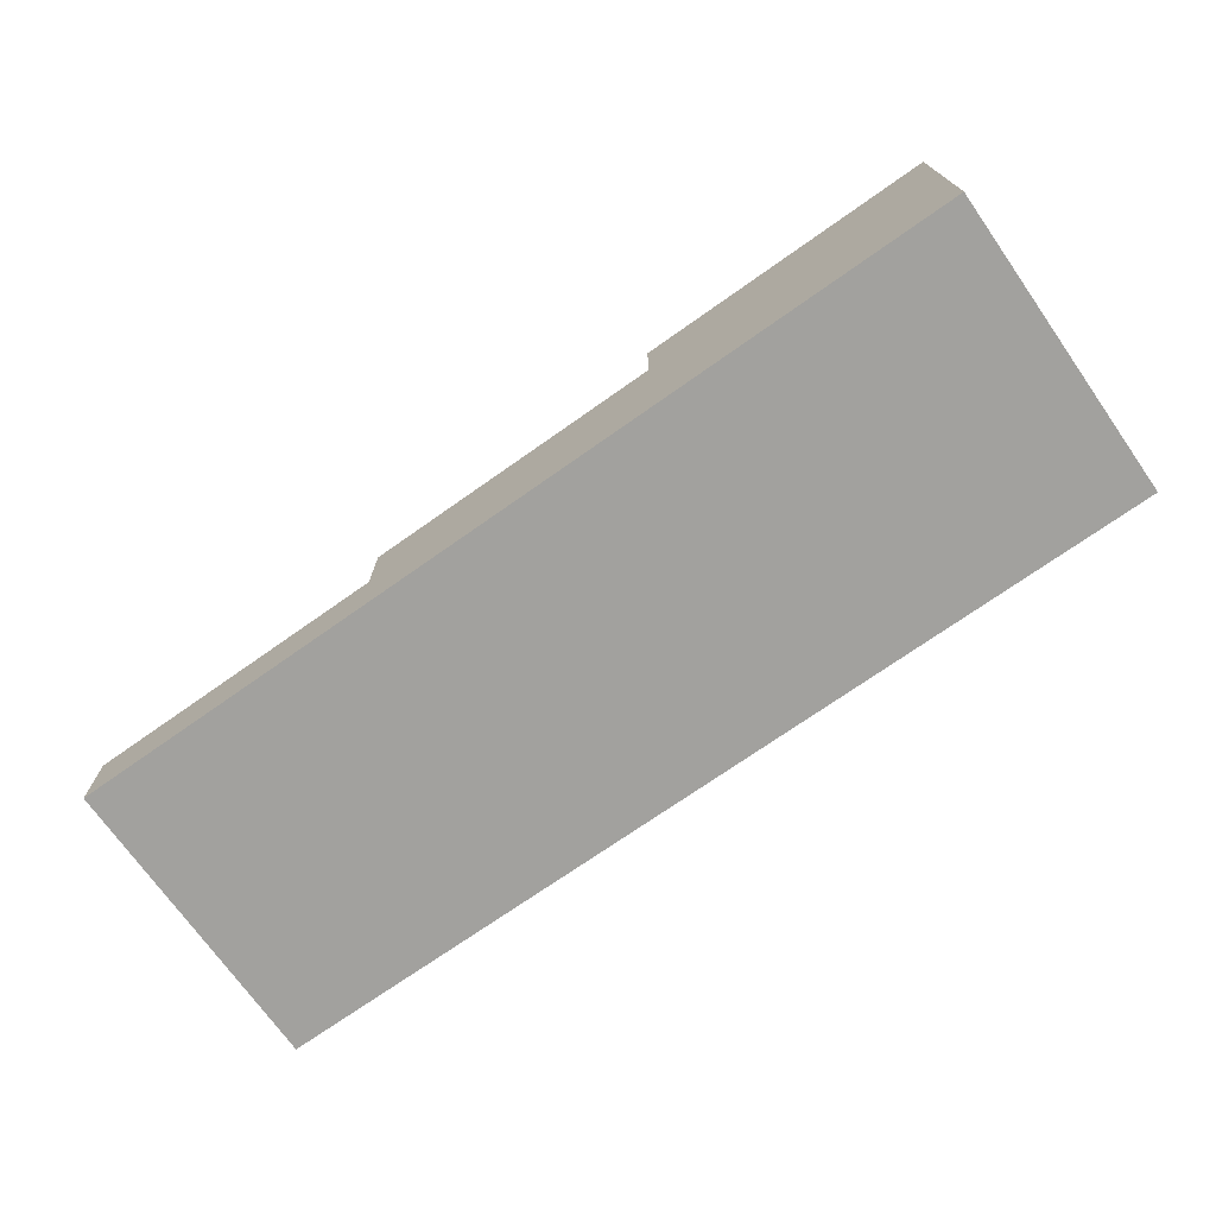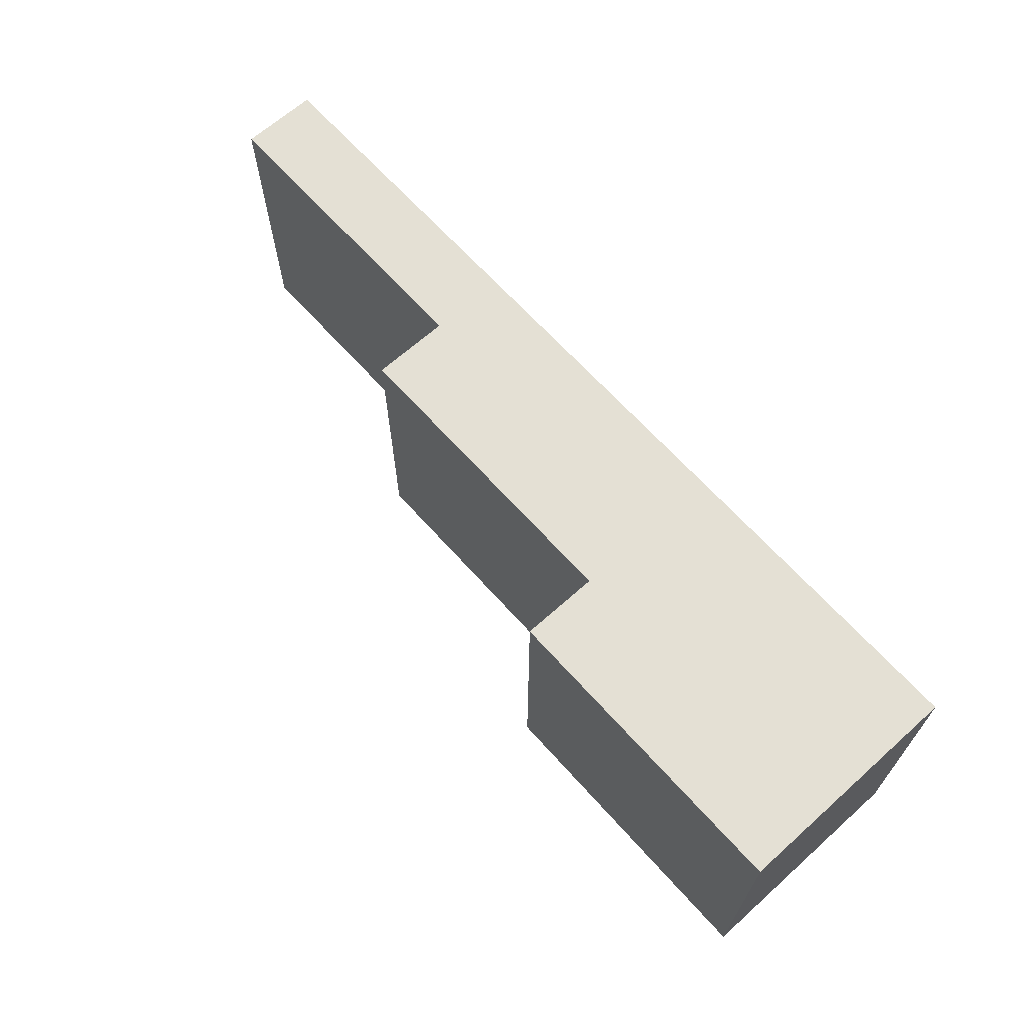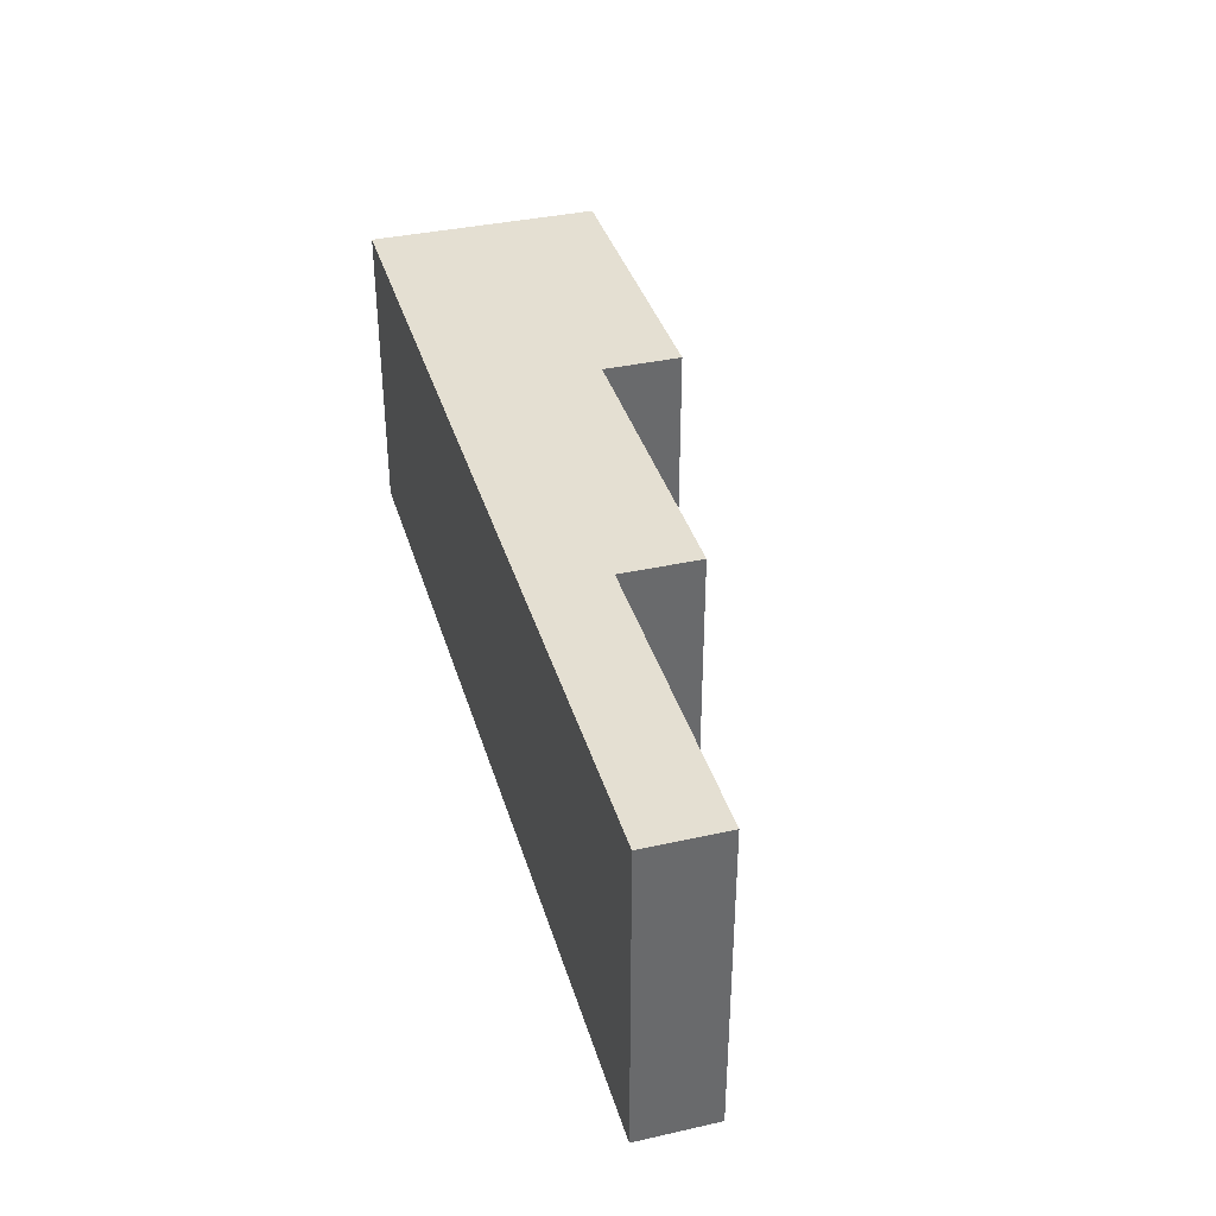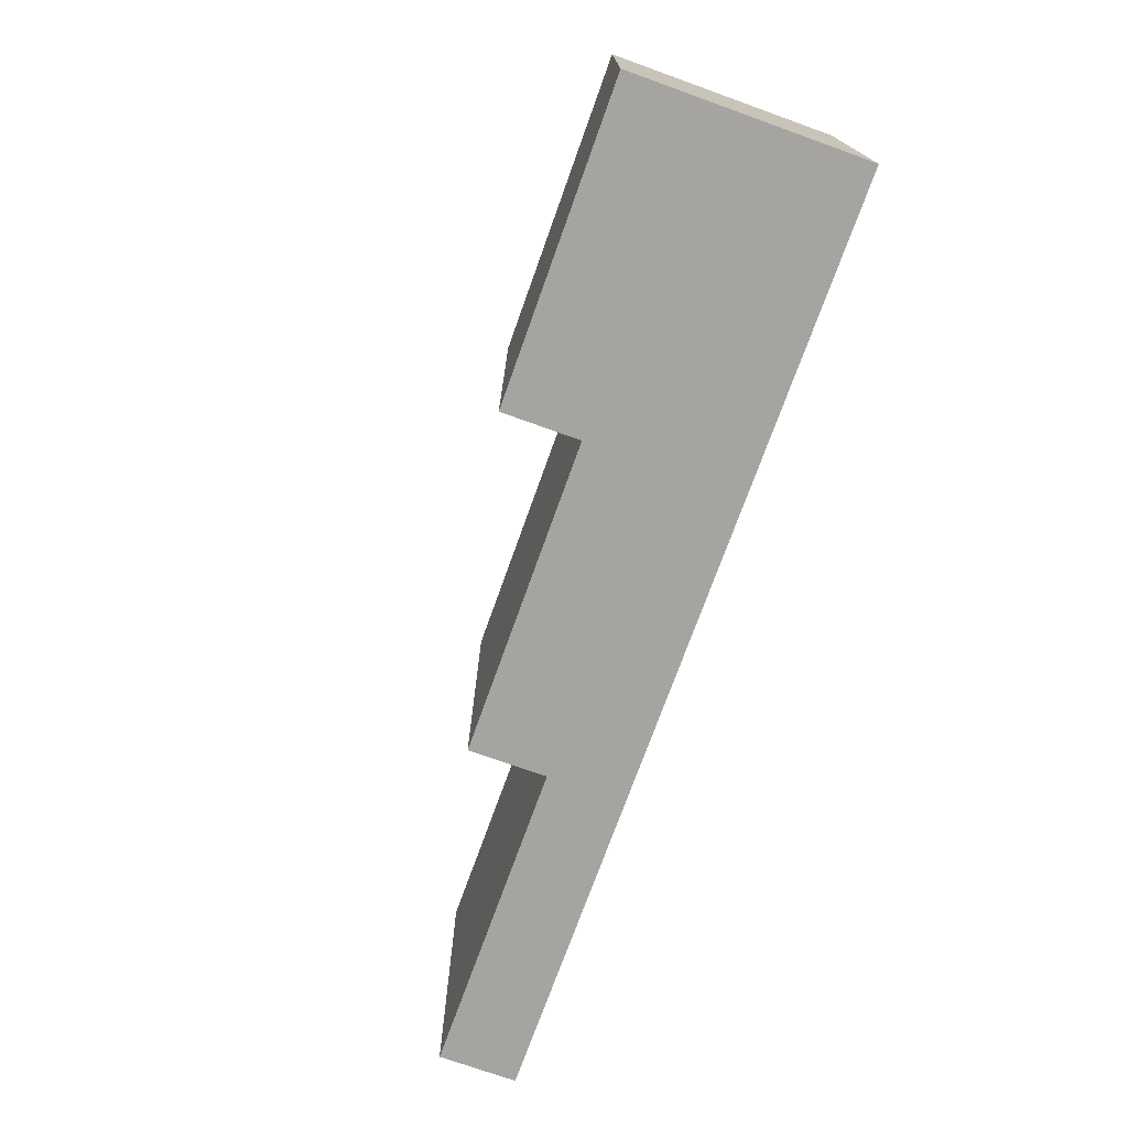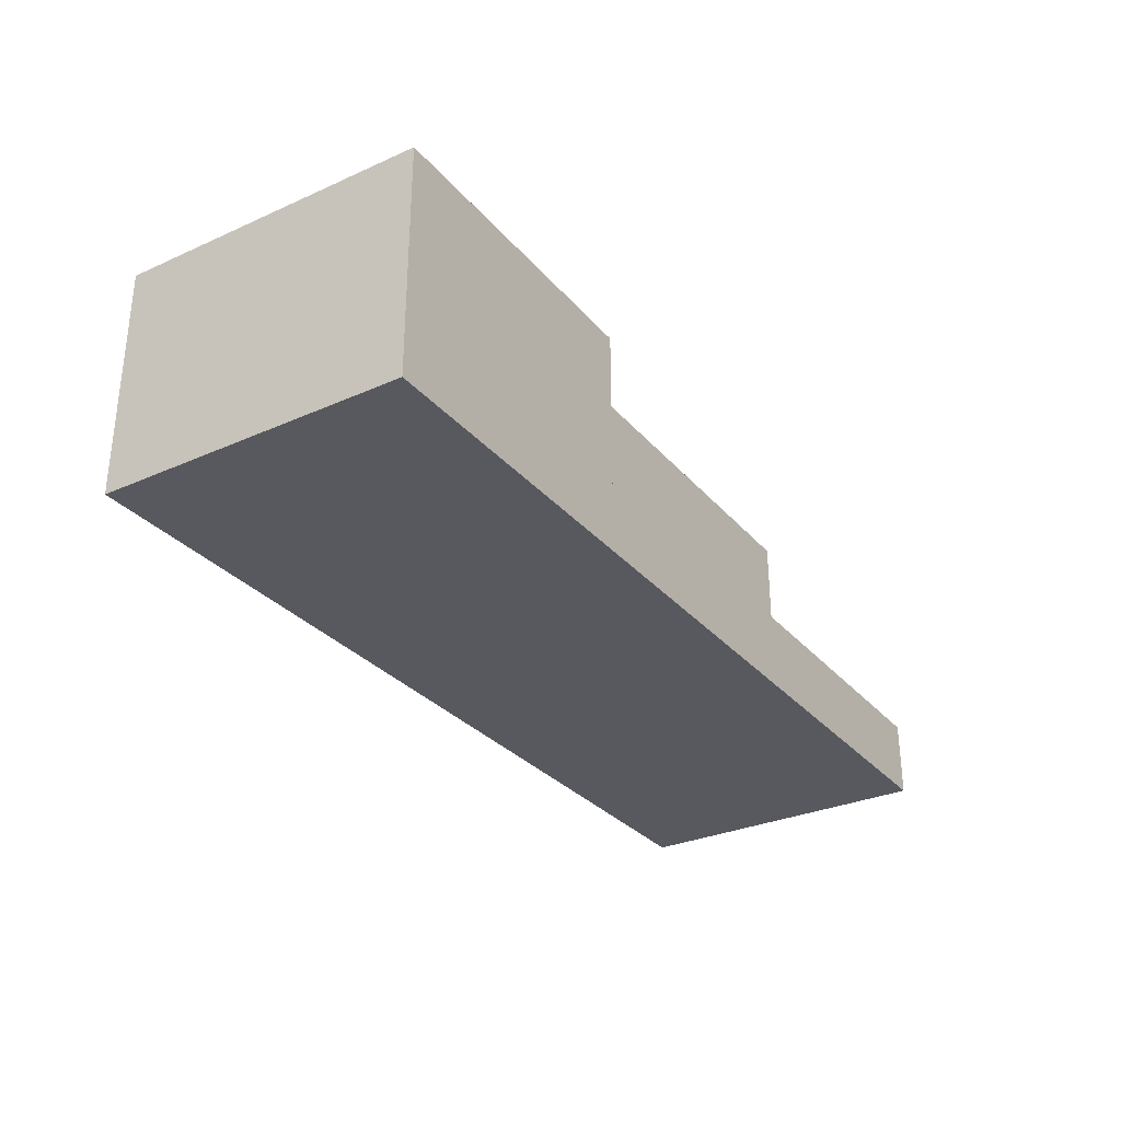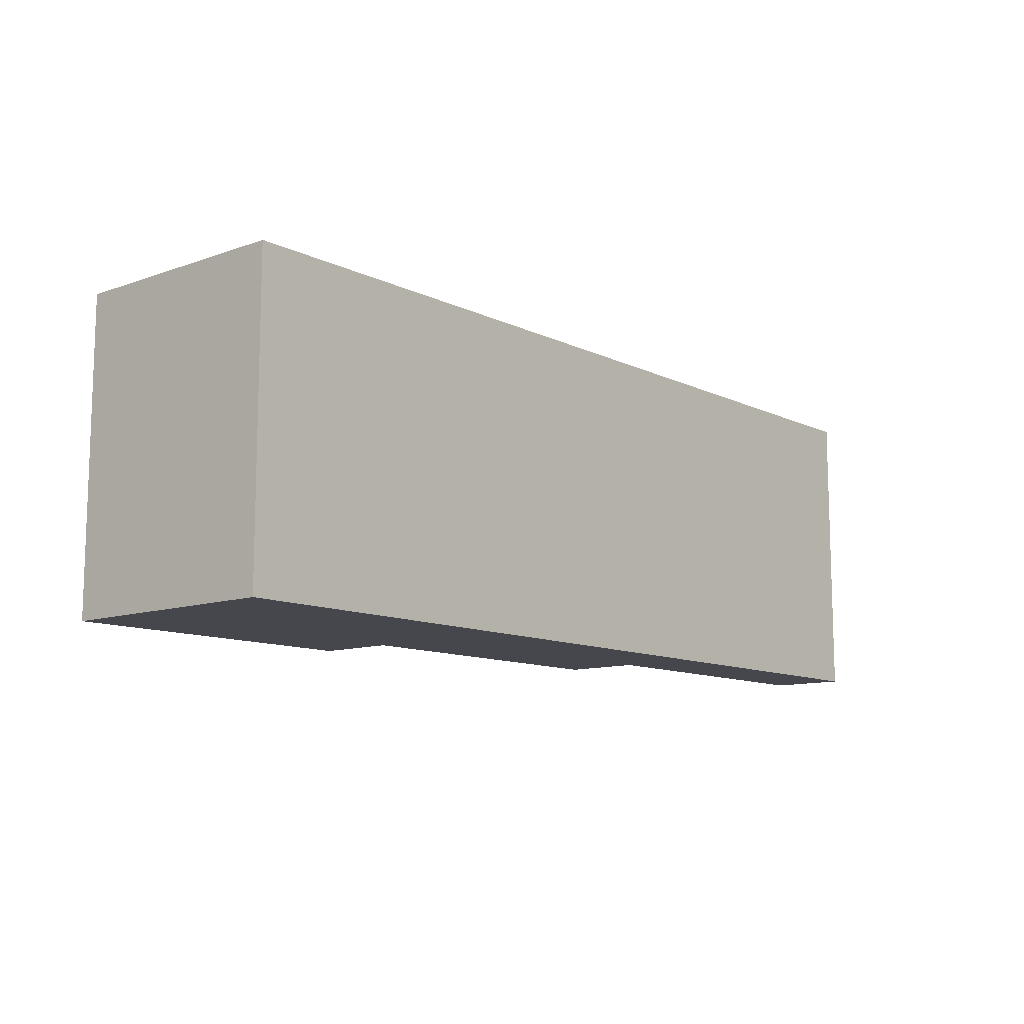
<metadata>
{"format":"obj","ext":"obj","renderer":"f3d","projection":"perspective","resolution":1024,"background":"white","views":[{"elev":-72.1,"azim":-144.8,"up":"+Y"},{"elev":66.2,"azim":-131.9,"up":"+Z"},{"elev":37.2,"azim":74.0,"up":"+Z"},{"elev":-73.5,"azim":-109.7,"up":"+Z"},{"elev":-30.4,"azim":-57.3,"up":"+Y"},{"elev":-11.0,"azim":-49.4,"up":"+Z"}]}
</metadata>
<code>
o Cube.002
v 3 0 1
v 1 0 1
v 3 0 -1
v 1 0 -1
v 1 0.5 1
v 1 0.5 -1
v 3 0.5 -1
v 3 0.5 1
v 3 0.5 1
v 1 0.5 1
v 1 0.5 -1
v 3 0.5 -1
v -1 0 1
v -3 0 1
v -1 0 -1
v -3 0 -1
v -1 1 1
v -3 1 1
v -3 1 -1
v -1 1 -1
v -1 1.5 1
v -3 1.5 1
v -3 1.5 -1
v -1 1.5 -1
v 1 0 1
v -1 0 1
v 1 0 -1
v -1 0 -1
v 1 1 1
v -1 1 1
v -1 1 -1
v 1 1 -1
v -1 0.5 1
v -1 0.5 -1
v 1 0.5 -1
v 1 0.5 1
f 2 4 3 1
f 6 5 10 11
f 8 7 12 9
f 5 8 9 10
f 7 6 11 12
f 1 8 5 2
f 9 12 11 10
f 4 6 7 3
f 3 7 8 1
f 14 16 15 13
f 24 23 22 21
f 16 19 20 15
f 14 18 19 16
f 13 17 18 14
f 20 24 21 17
f 19 23 24 20
f 18 22 23 19
f 17 21 22 18
f 26 28 27 25
f 35 32 29 36
f 34 31 32 35
f 36 29 30 33
f 25 36 33 26
f 29 32 31 30
f 28 34 35 27

</code>
